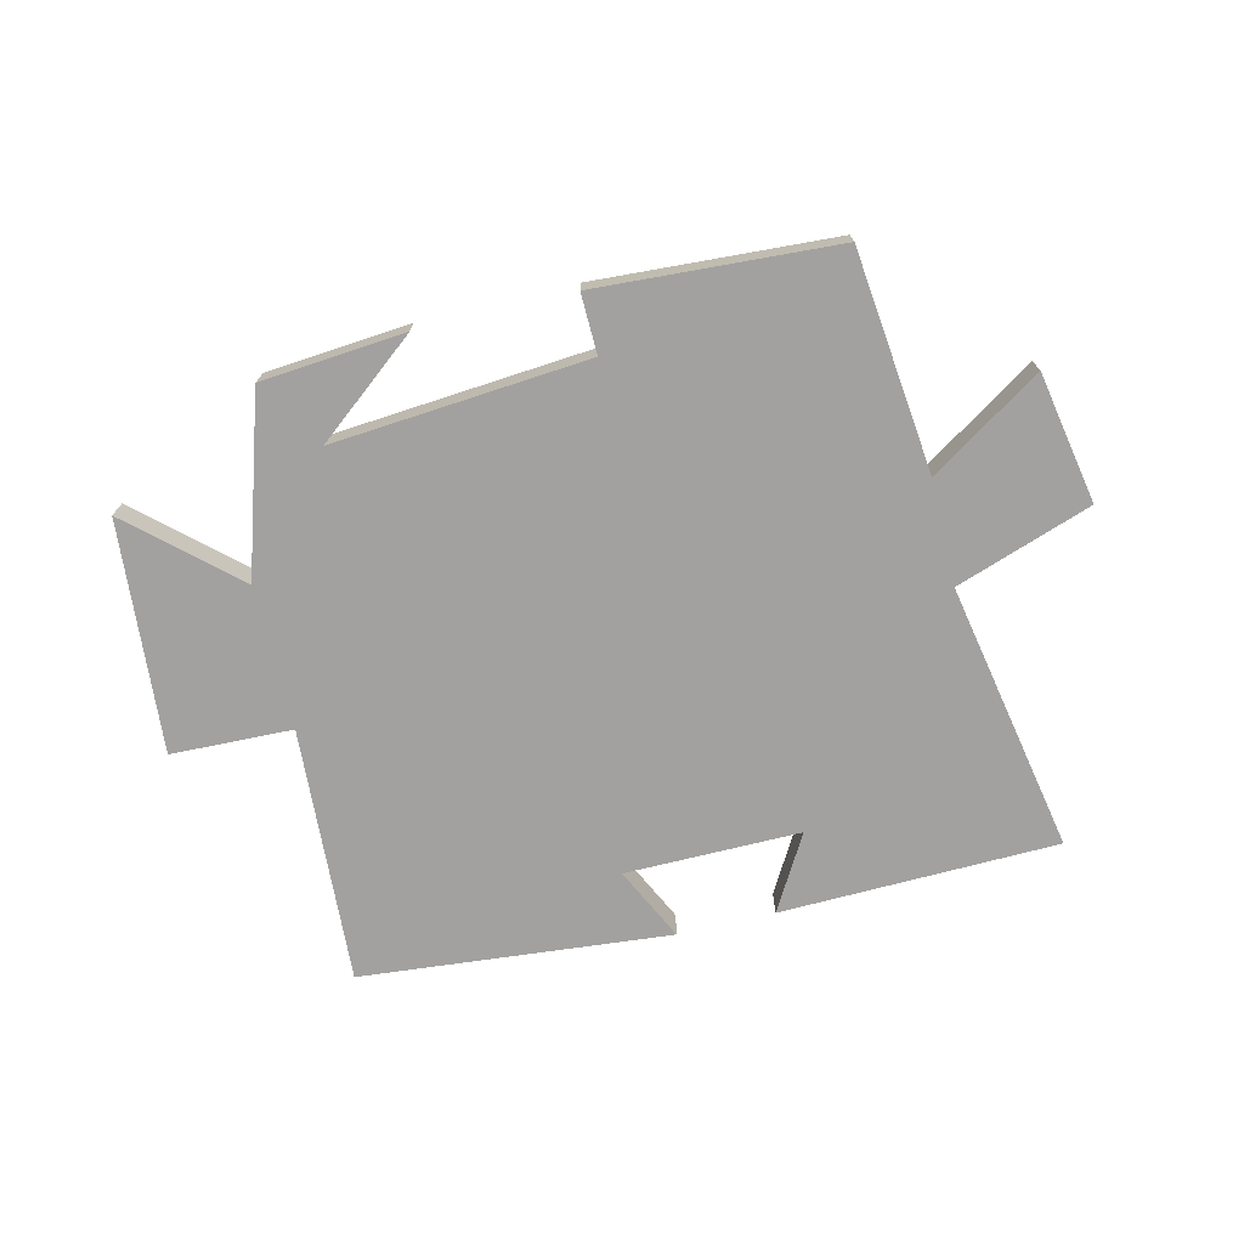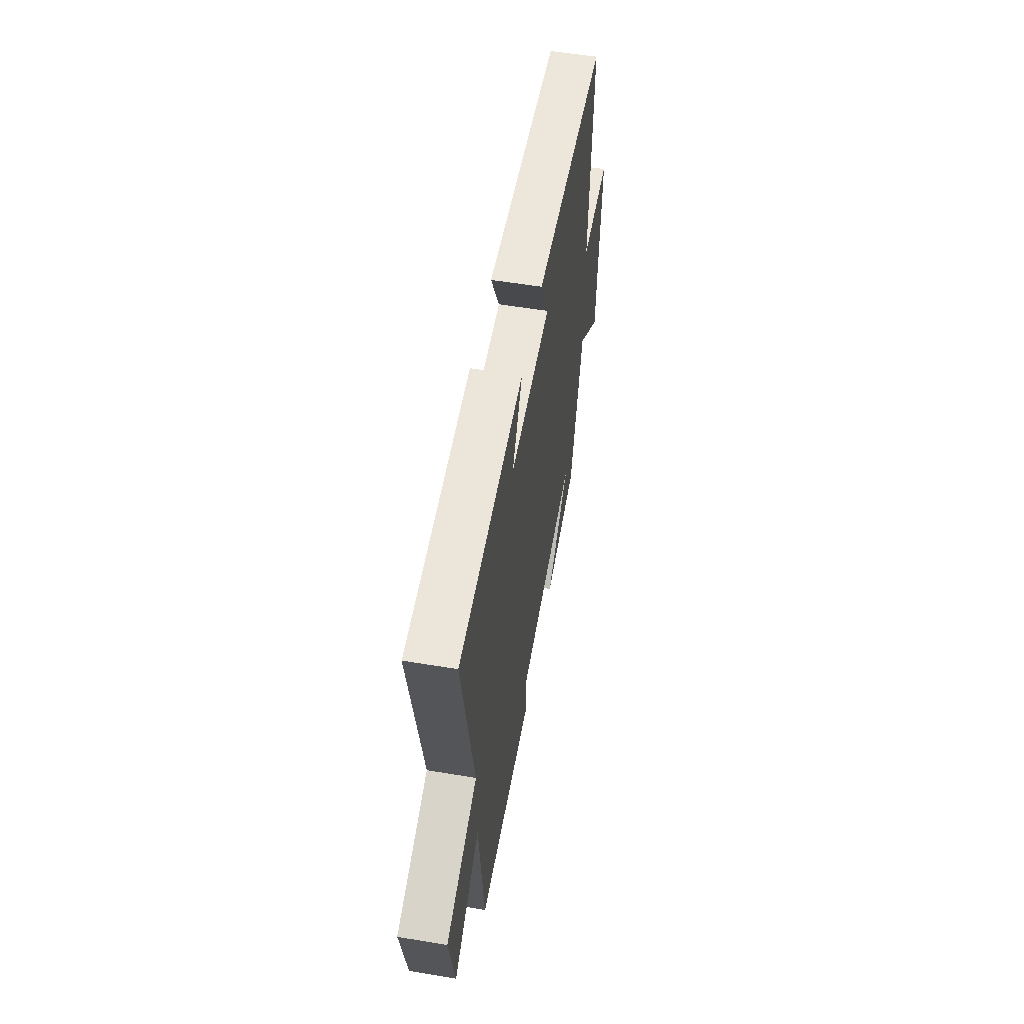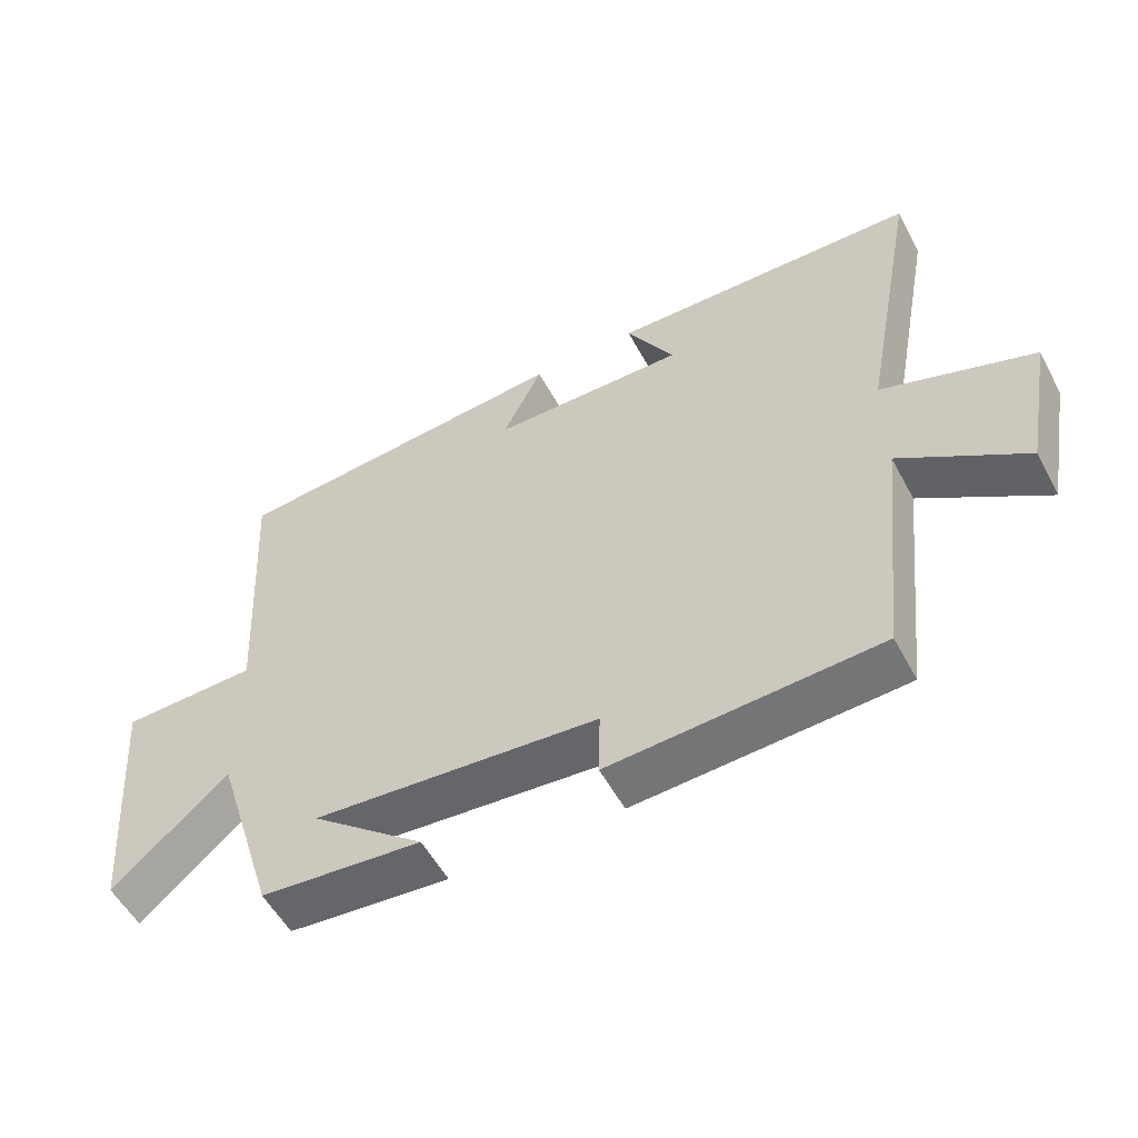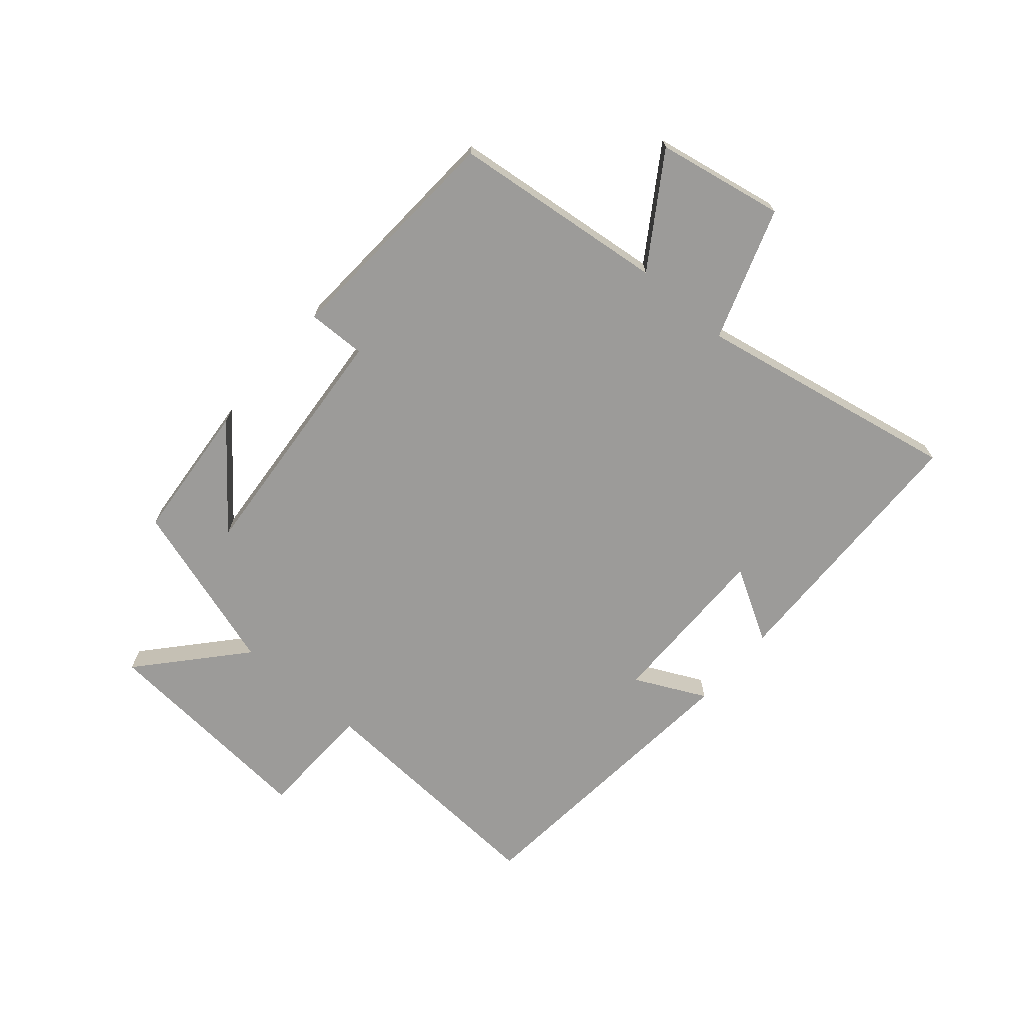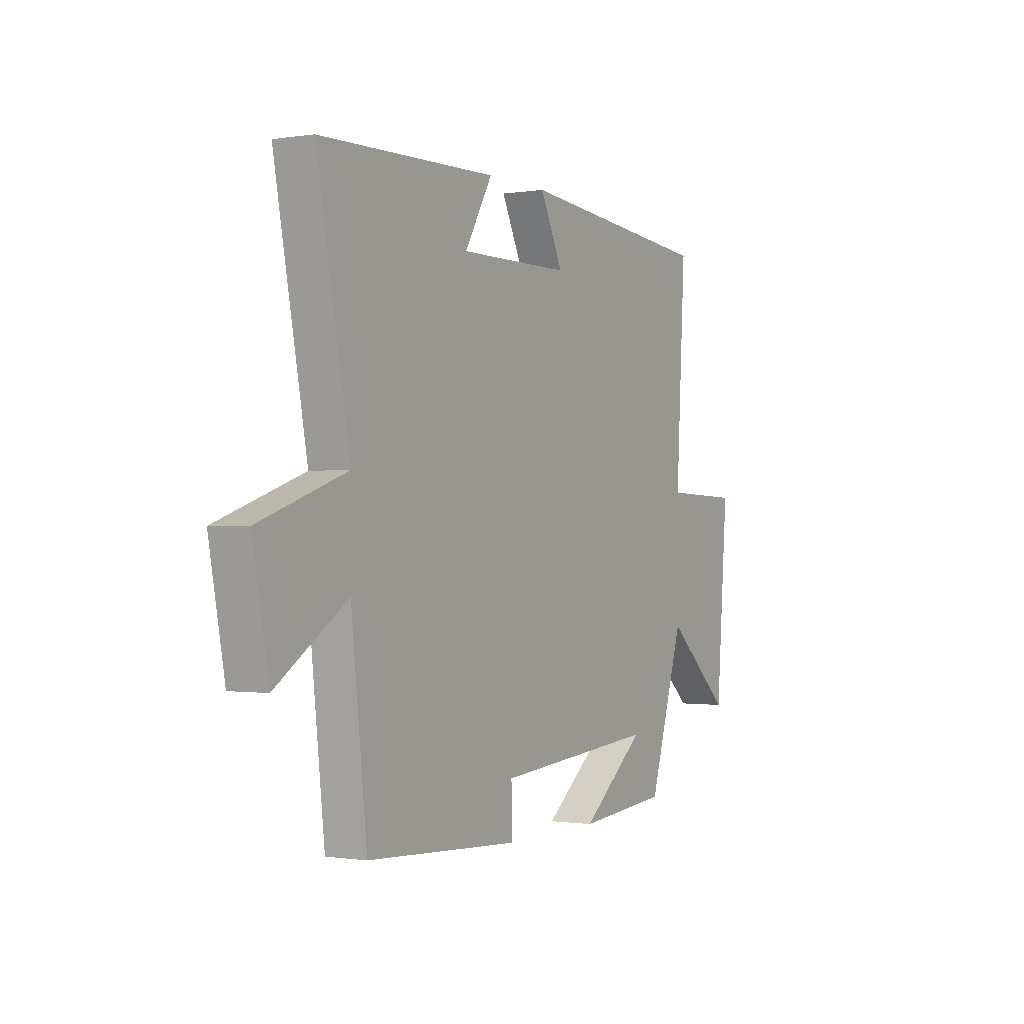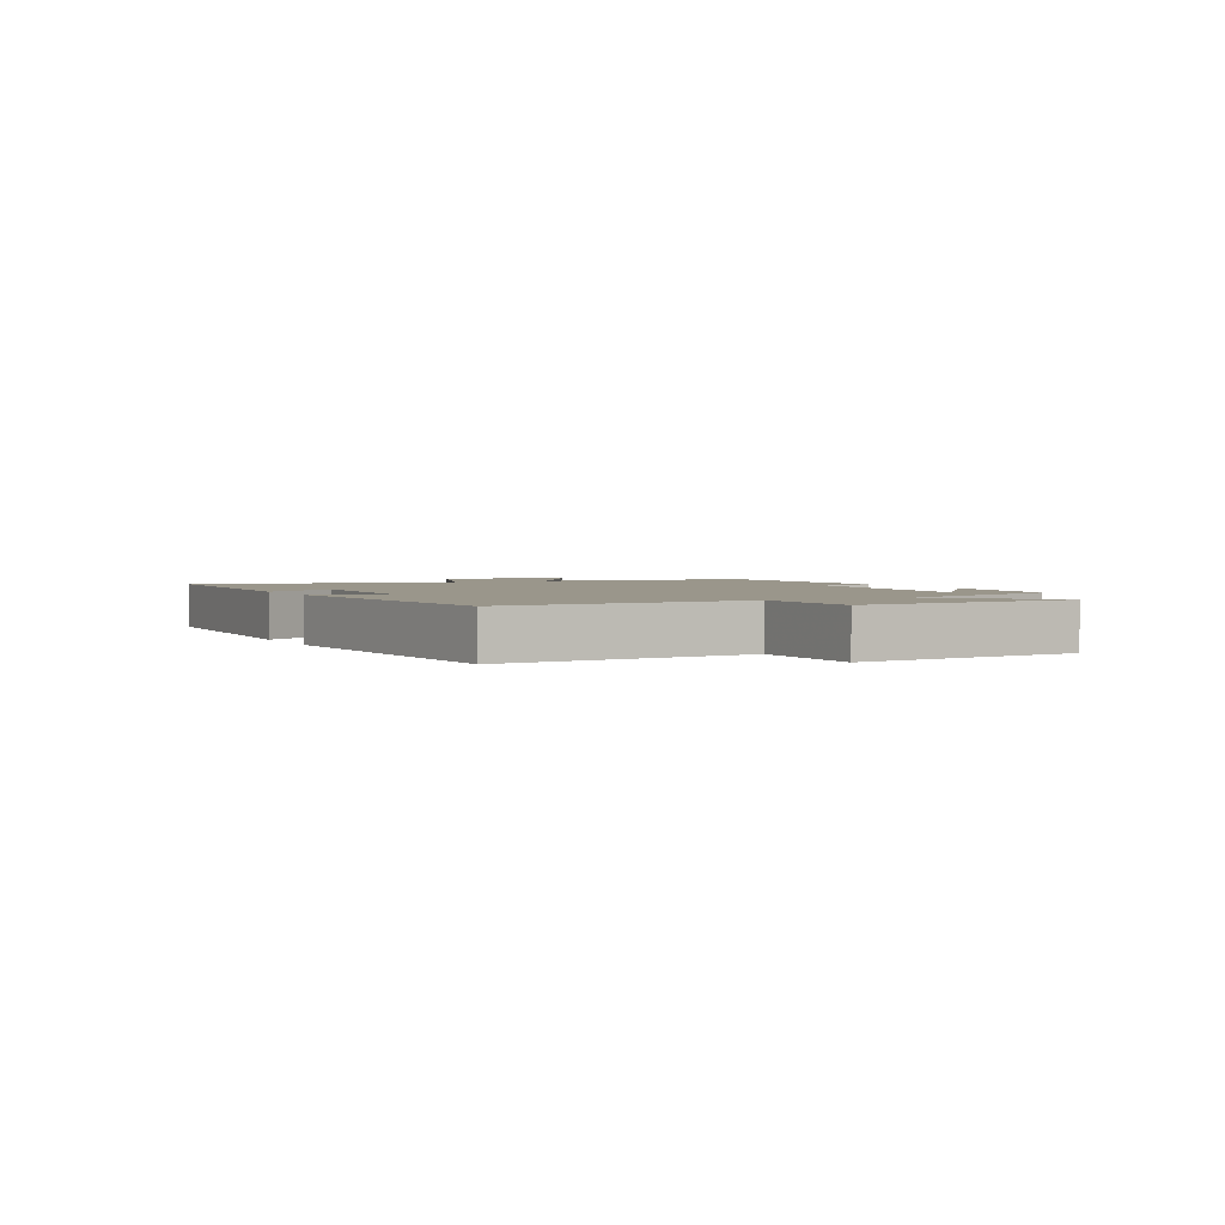
<metadata>
{"format":"obj","ext":"obj","renderer":"f3d","projection":"perspective","resolution":1024,"background":"white","views":[{"elev":-72.3,"azim":-166.5,"up":"+Y"},{"elev":55.3,"azim":-80.0,"up":"+Z"},{"elev":-54.5,"azim":-152.1,"up":"+Z"},{"elev":-69.7,"azim":-130.7,"up":"+Y"},{"elev":-0.7,"azim":-59.7,"up":"+Z"},{"elev":2.3,"azim":63.1,"up":"+Y"}]}
</metadata>
<code>
v -0.584 0.07 0.489
v -0.134 0.07 0.5
v -0.204 0.07 0.379
v 0.08 0.07 0.381
v 0.022 0.07 0.5
v 0.524 0.07 0.454
v 0.5 0.07 0.039
v 0.697 0.07 0.033
v 0.667 0.07 -0.341
v 0.5 0.07 -0.193
v 0.41 0.07 -0.48
v 0.177 0.07 -0.5
v 0.341 0.07 -0.369
v -0.073 0.07 -0.403
v -0.071 0.07 -0.5
v -0.46 0.07 -0.477
v -0.5 0.07 -0.119
v -0.68 0.07 -0.237
v -0.72 0.07 -0.025
v -0.5 0.07 0.051
v -0.584 0 0.489
v -0.134 0 0.5
v -0.204 0 0.379
v 0.08 0 0.381
v 0.022 0 0.5
v 0.524 0 0.454
v 0.5 0 0.039
v 0.697 0 0.033
v 0.667 0 -0.341
v 0.5 0 -0.193
v 0.41 0 -0.48
v 0.177 0 -0.5
v 0.341 0 -0.369
v -0.073 0 -0.403
v -0.071 0 -0.5
v -0.46 0 -0.477
v -0.5 0 -0.119
v -0.68 0 -0.237
v -0.72 0 -0.025
v -0.5 0 0.051
f 17 18 19 20
f 15 16 17 20
f 14 15 20 1
f 13 14 1
f 11 12 13
f 10 11 13
f 10 13 1
f 7 8 9 10
f 7 10 1
f 4 5 6 7
f 3 4 7
f 3 7 1
f 1 2 3
f 40 39 38 37
f 40 37 36 35
f 21 40 35 34
f 21 34 33
f 33 32 31
f 33 31 30
f 21 33 30
f 30 29 28 27
f 21 30 27
f 27 26 25 24
f 27 24 23
f 21 27 23
f 23 22 21
f 1 21 22 2
f 2 22 23 3
f 3 23 24 4
f 4 24 25 5
f 5 25 26 6
f 6 26 27 7
f 7 27 28 8
f 8 28 29 9
f 9 29 30 10
f 10 30 31 11
f 11 31 32 12
f 12 32 33 13
f 13 33 34 14
f 14 34 35 15
f 15 35 36 16
f 16 36 37 17
f 17 37 38 18
f 18 38 39 19
f 19 39 40 20
f 20 40 21 1

</code>
